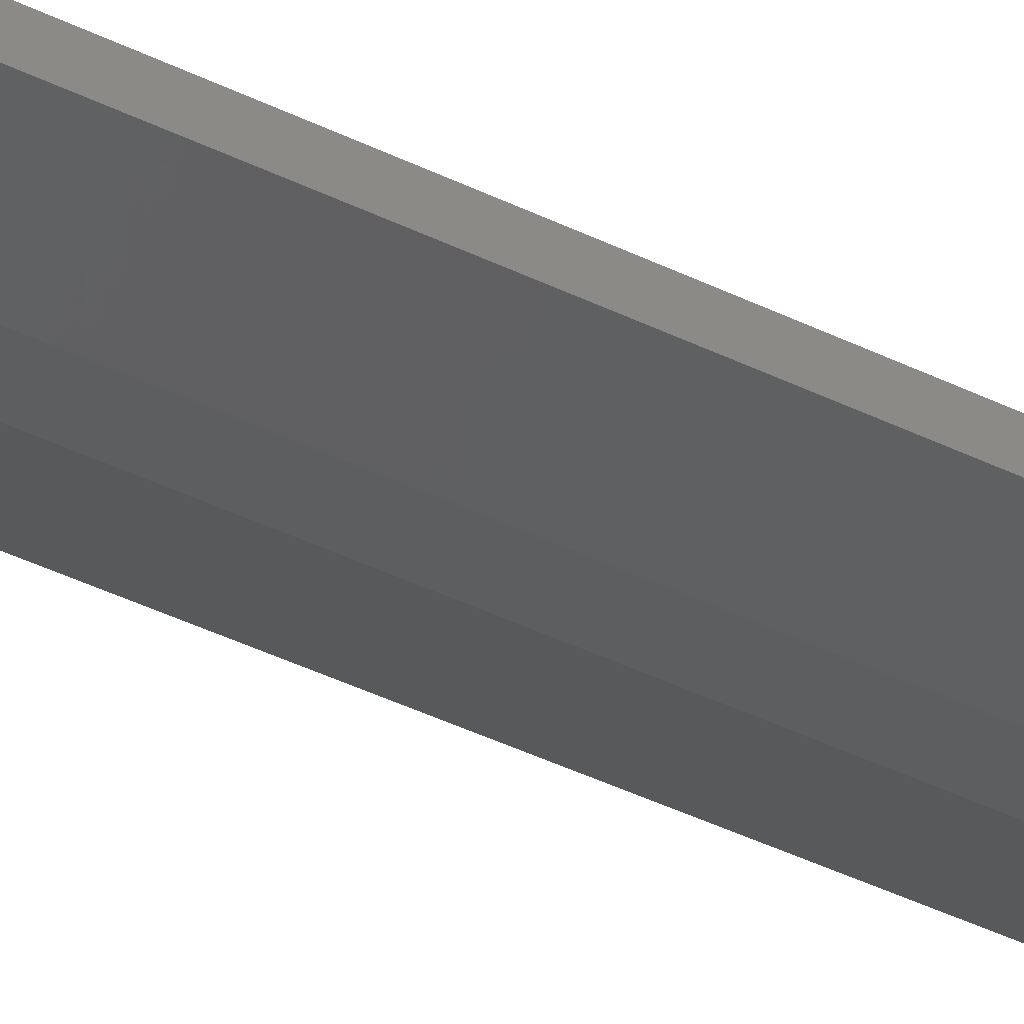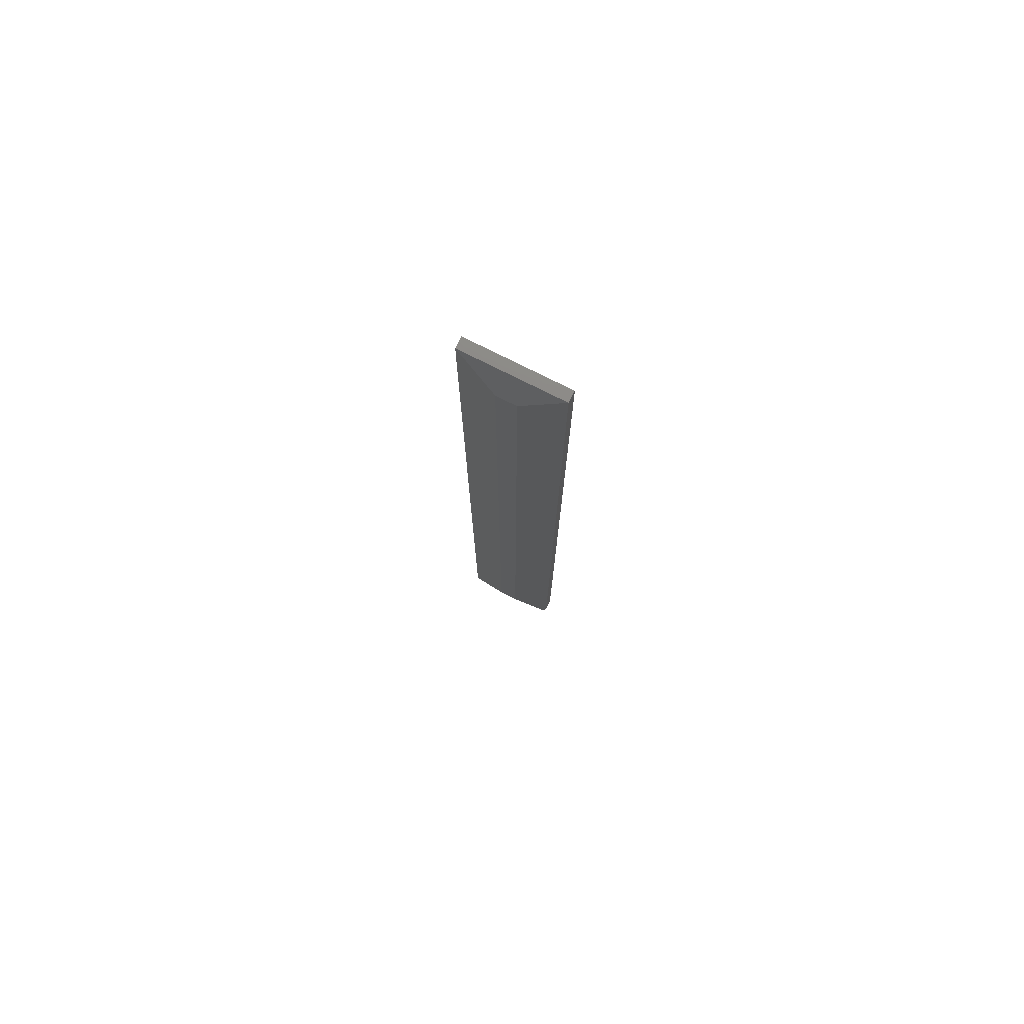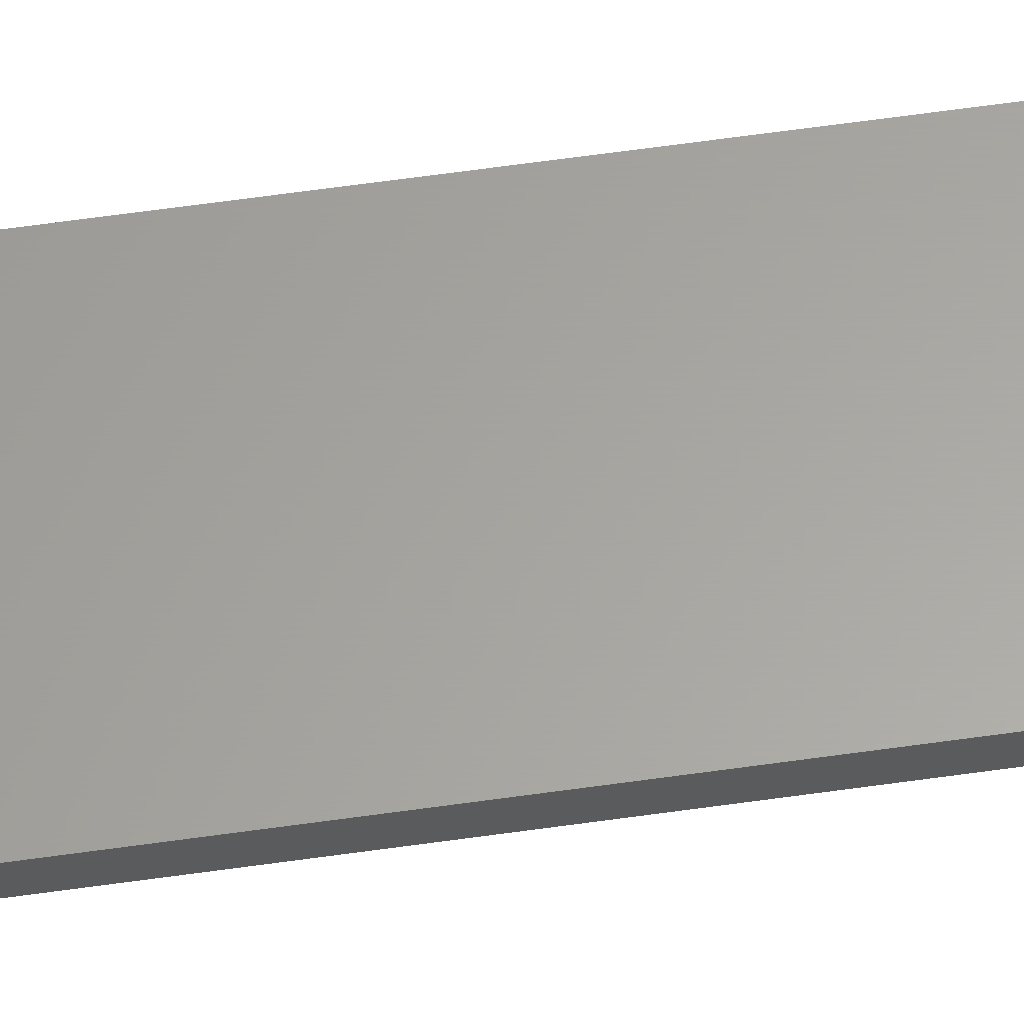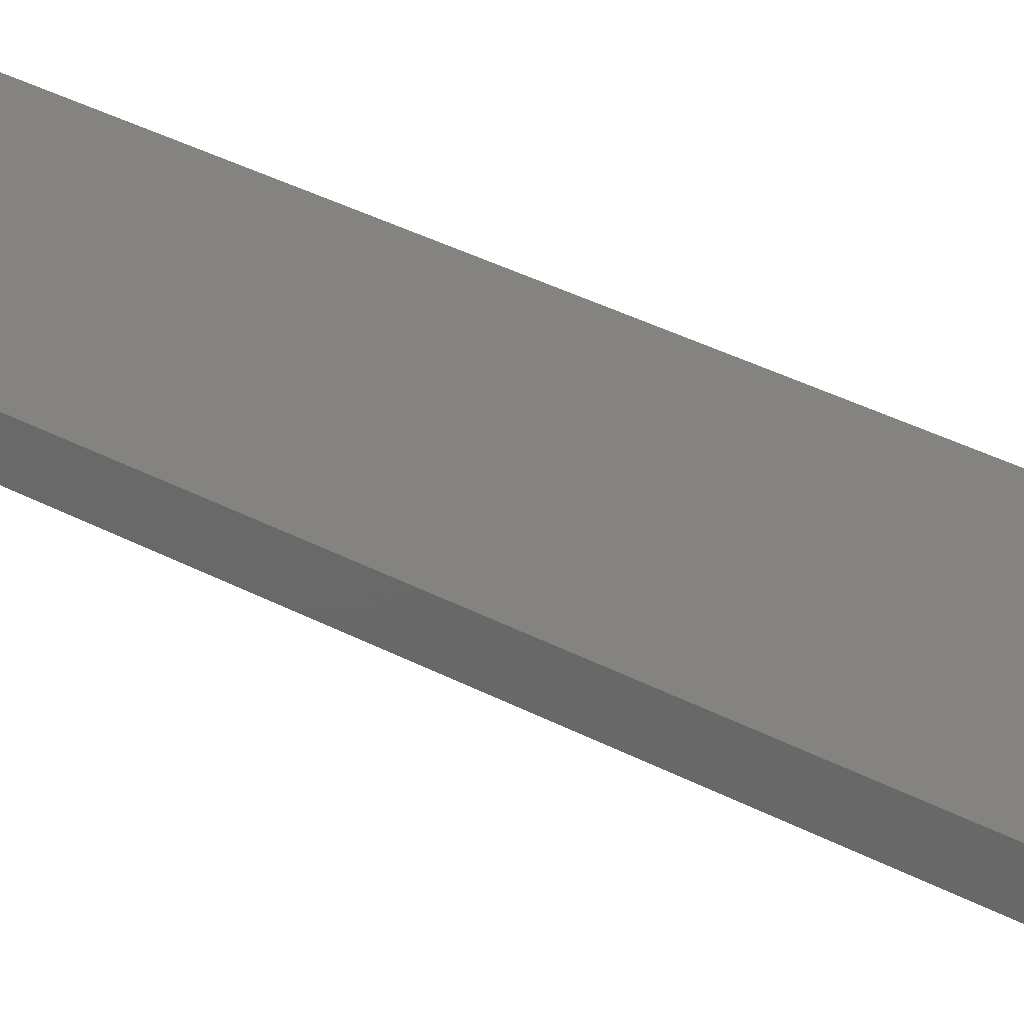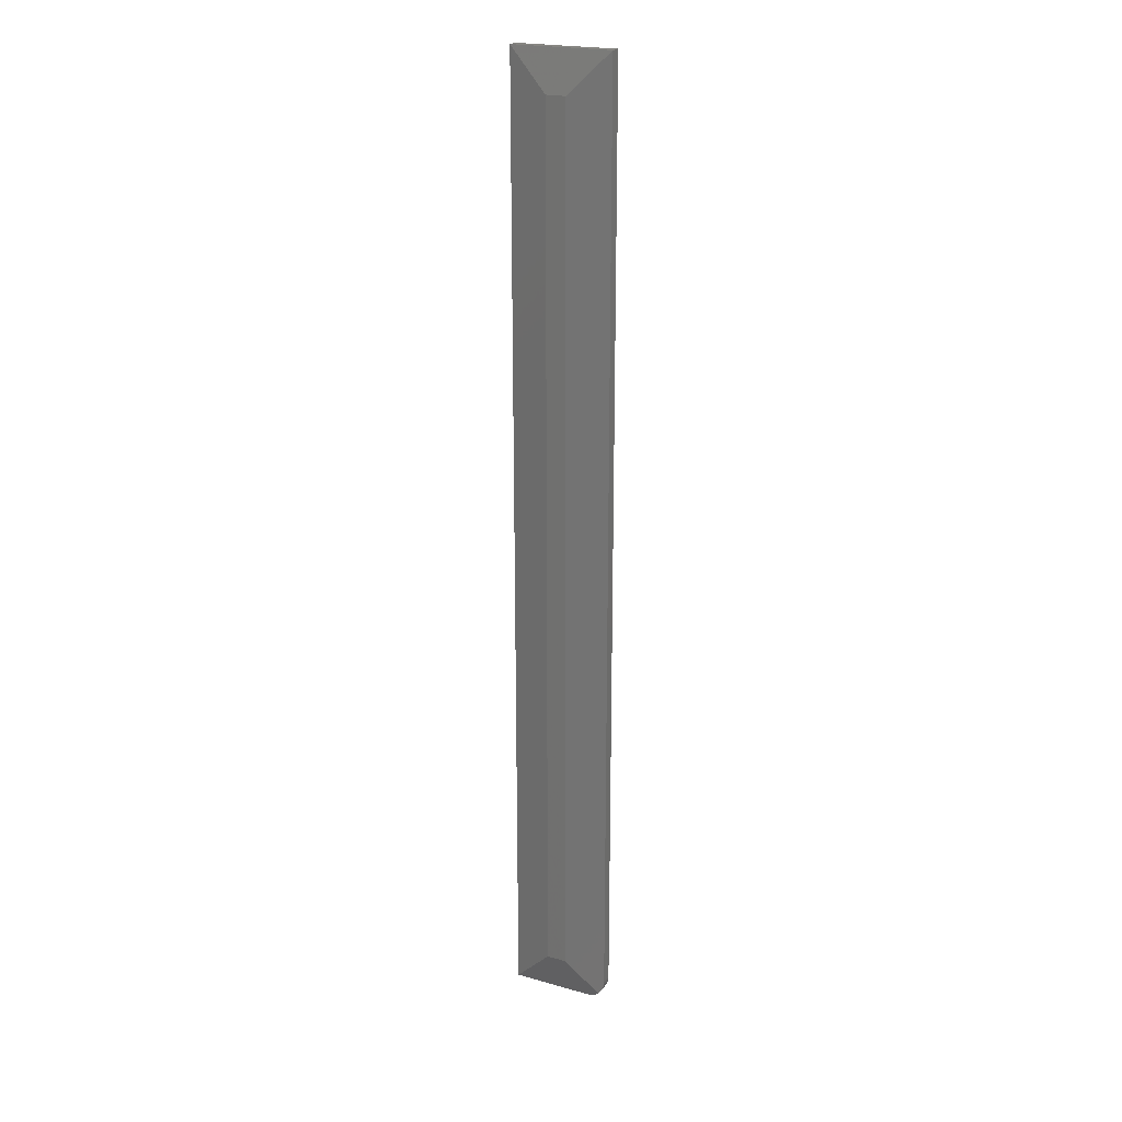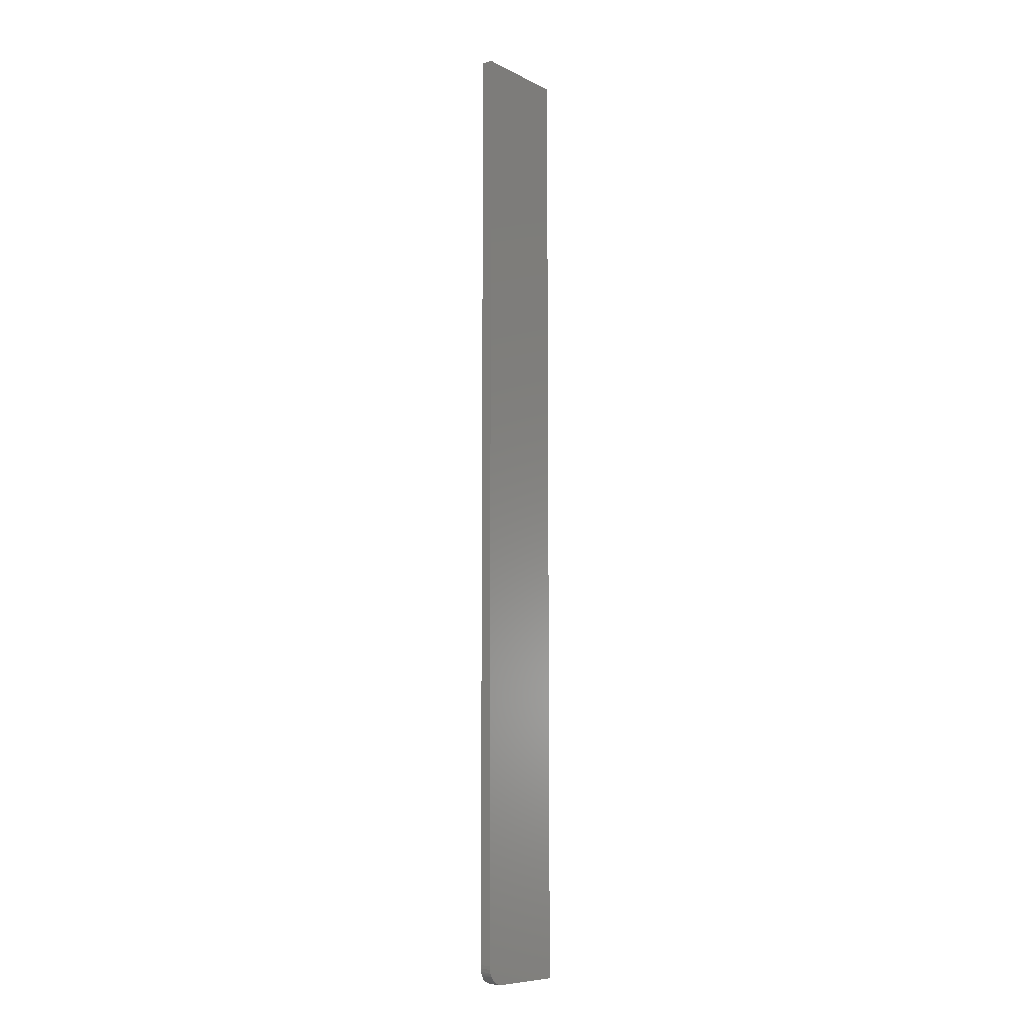
<metadata>
{"format":"stl","ext":"stl","renderer":"f3d","projection":"perspective","resolution":1024,"background":"white","views":[{"elev":-33.3,"azim":54.3,"up":"+Z"},{"elev":77.0,"azim":-153.3,"up":"+Y"},{"elev":62.1,"azim":81.8,"up":"+Z"},{"elev":18.0,"azim":143.0,"up":"+Z"},{"elev":21.5,"azim":-153.5,"up":"+Y"},{"elev":-8.8,"azim":-52.4,"up":"+Y"}]}
</metadata>
<code>
# stl→obj: 30 verts, 56 faces
v 0.03125 -0.7188 -1.914e-18
v 0.004576 -0.7454 0.006668
v 0.003005 -0.7436 0.007061
v 0.001715 -0.7415 0.007384
v 0.00077 -0.7392 0.00762
v 0.0001932 -0.7368 0.007764
v 4.784e-19 -0.7344 0.007812
v 4.784e-19 -5.551e-17 0.007812
v 0.03125 -0.03125 -1.914e-18
v 0.07812 -0.75 0.007812
v 0.01562 -0.75 0.007812
v 0.04688 -0.7188 -2.87e-18
v 0.0132 -0.7498 0.007765
v 0.01079 -0.7492 0.007621
v 0.008513 -0.7483 0.007384
v 0.006409 -0.747 0.007061
v 0.01562 -0.75 0.01645
v 0.07812 -0.75 0.01645
v 1.007e-18 0 0.01645
v 0 -0.7344 0.01645
v 0.07812 0 0.01645
v 0.004576 -0.7454 0.01645
v 0.006944 -0.7474 0.01645
v 0.009646 -0.7488 0.01645
v 0.01258 -0.7497 0.01645
v 0.0003002 -0.7374 0.01645
v 0.001189 -0.7404 0.01645
v 0.002633 -0.7431 0.01645
v 0.07812 0 0.007812
v 0.04688 -0.03125 -2.87e-18
f 1 2 3
f 1 3 4
f 1 4 5
f 1 5 6
f 1 6 7
f 1 7 8
f 1 8 9
f 10 11 12
f 1 12 11
f 1 11 13
f 1 13 14
f 1 14 15
f 1 15 16
f 1 16 2
f 11 10 17
f 17 10 18
f 19 8 20
f 20 8 7
f 20 21 19
f 22 23 24
f 22 24 25
f 22 25 17
f 18 21 20
f 18 20 26
f 18 26 27
f 18 27 28
f 18 28 22
f 18 22 17
f 27 4 28
f 28 4 3
f 23 15 24
f 15 14 24
f 25 24 14
f 20 7 26
f 26 7 6
f 26 6 27
f 27 6 5
f 27 5 4
f 28 3 22
f 22 3 2
f 22 2 23
f 23 2 16
f 23 16 15
f 11 17 13
f 13 17 25
f 13 25 14
f 8 19 29
f 29 19 21
f 29 21 10
f 10 21 18
f 9 30 1
f 1 30 12
f 29 30 8
f 8 30 9
f 29 10 30
f 30 10 12

</code>
